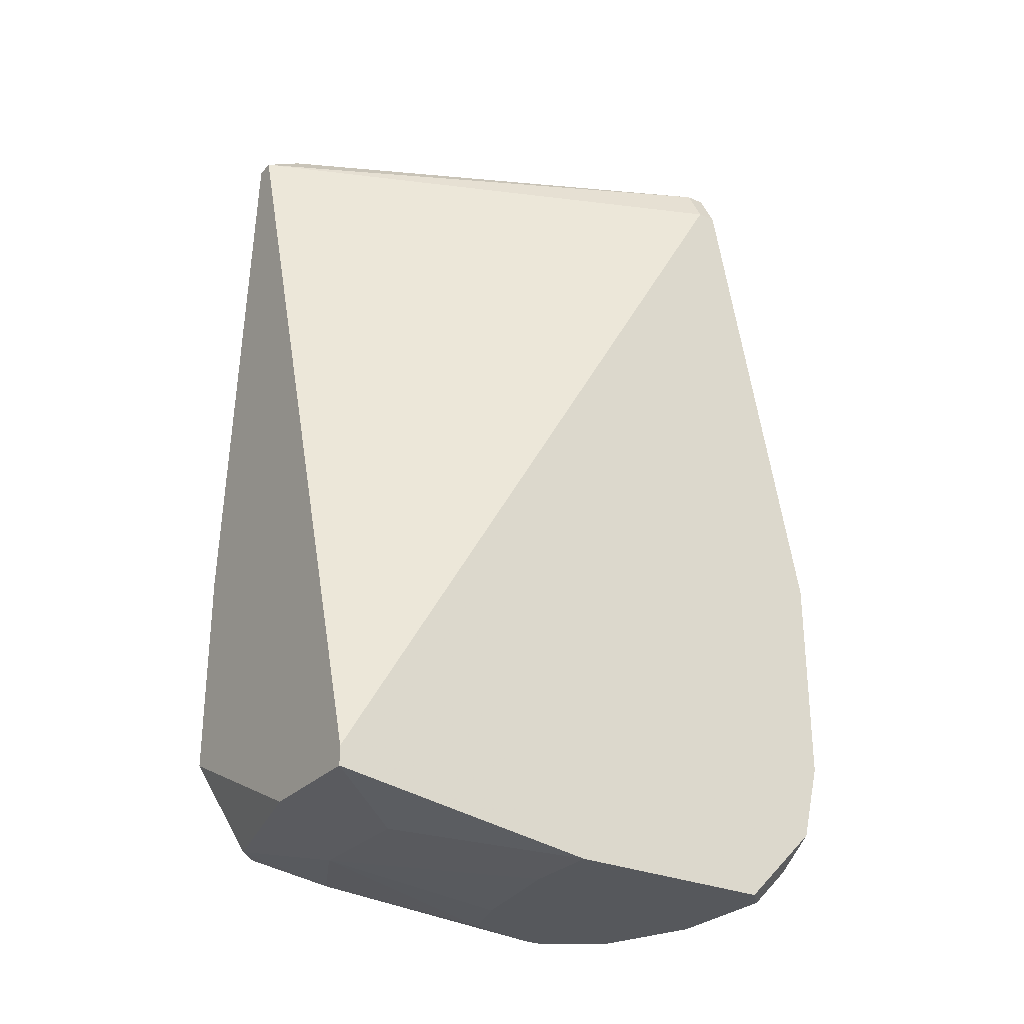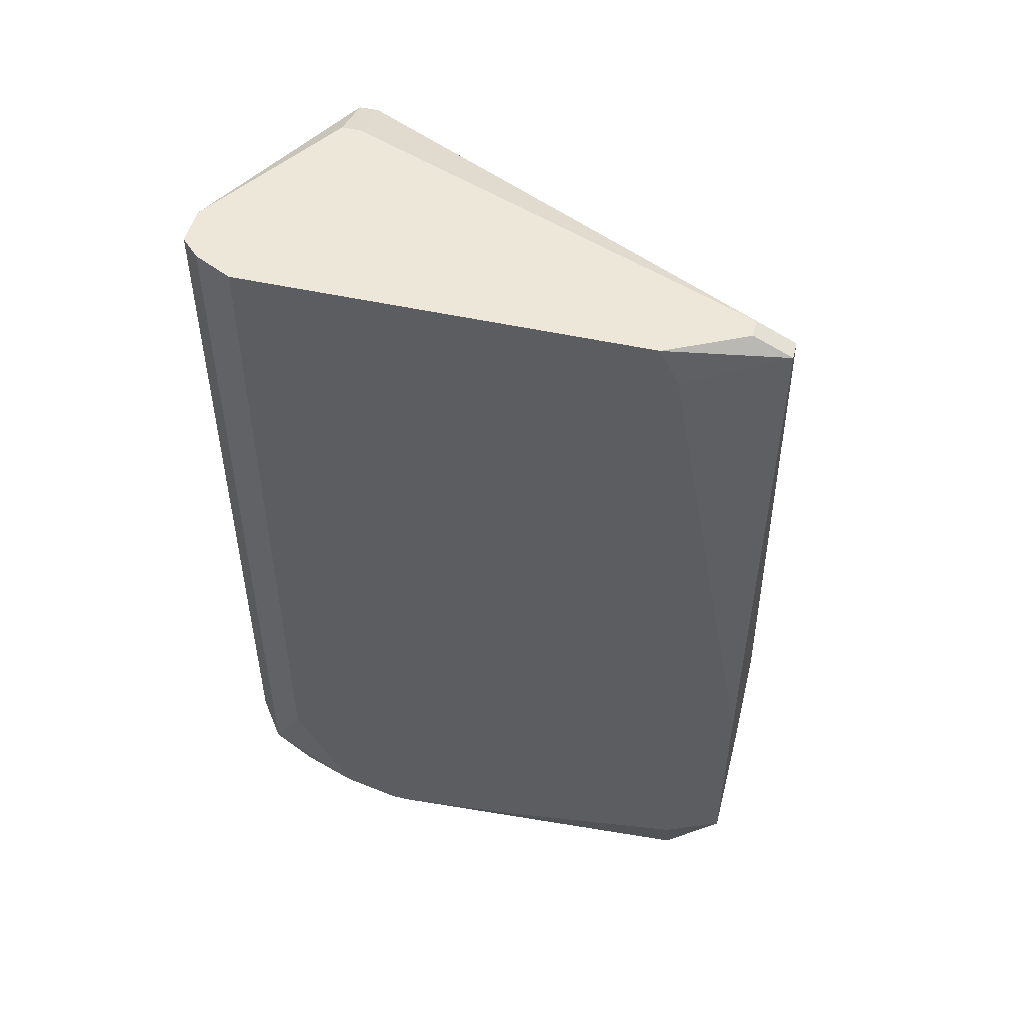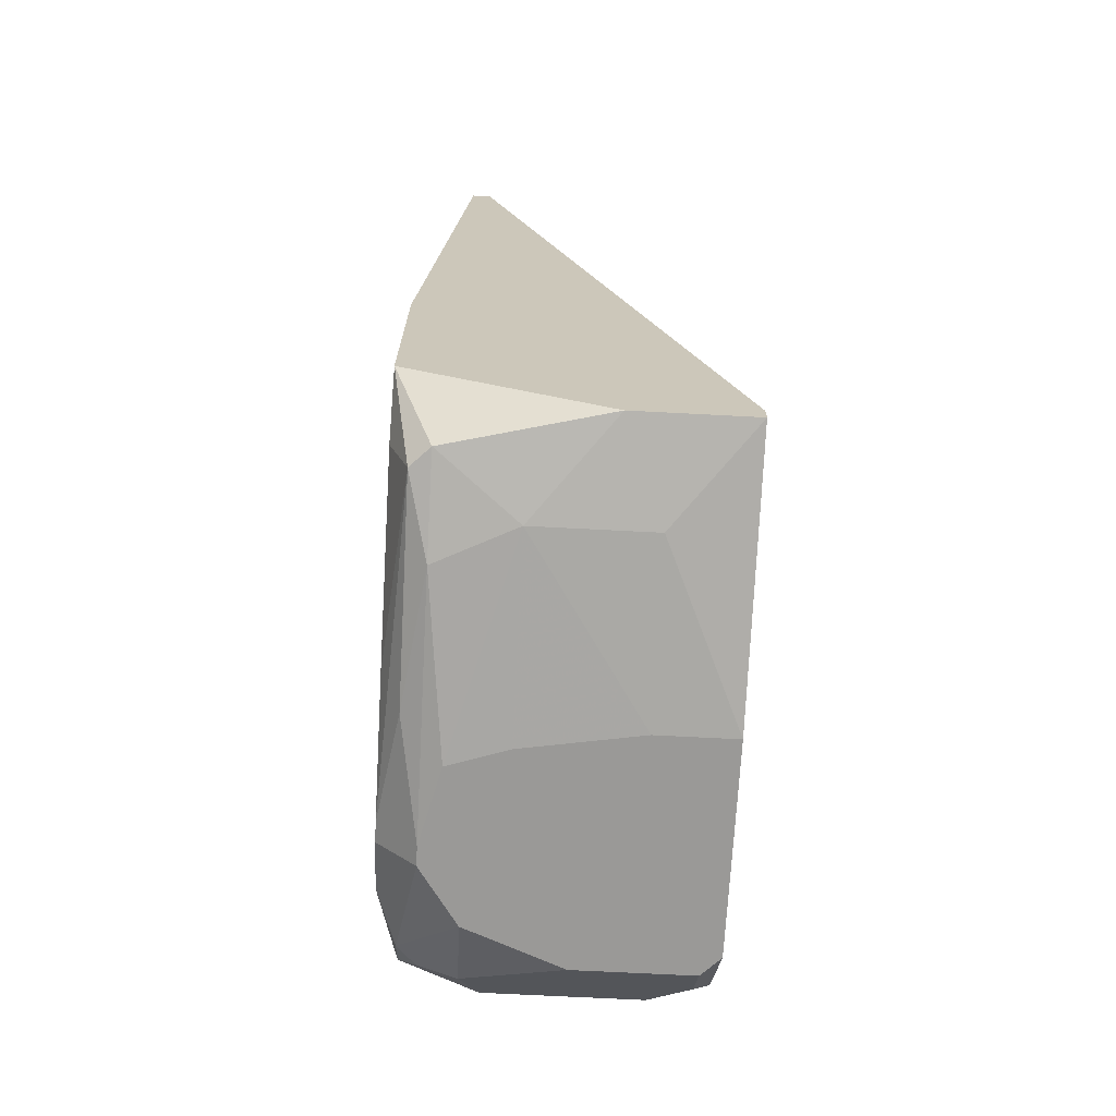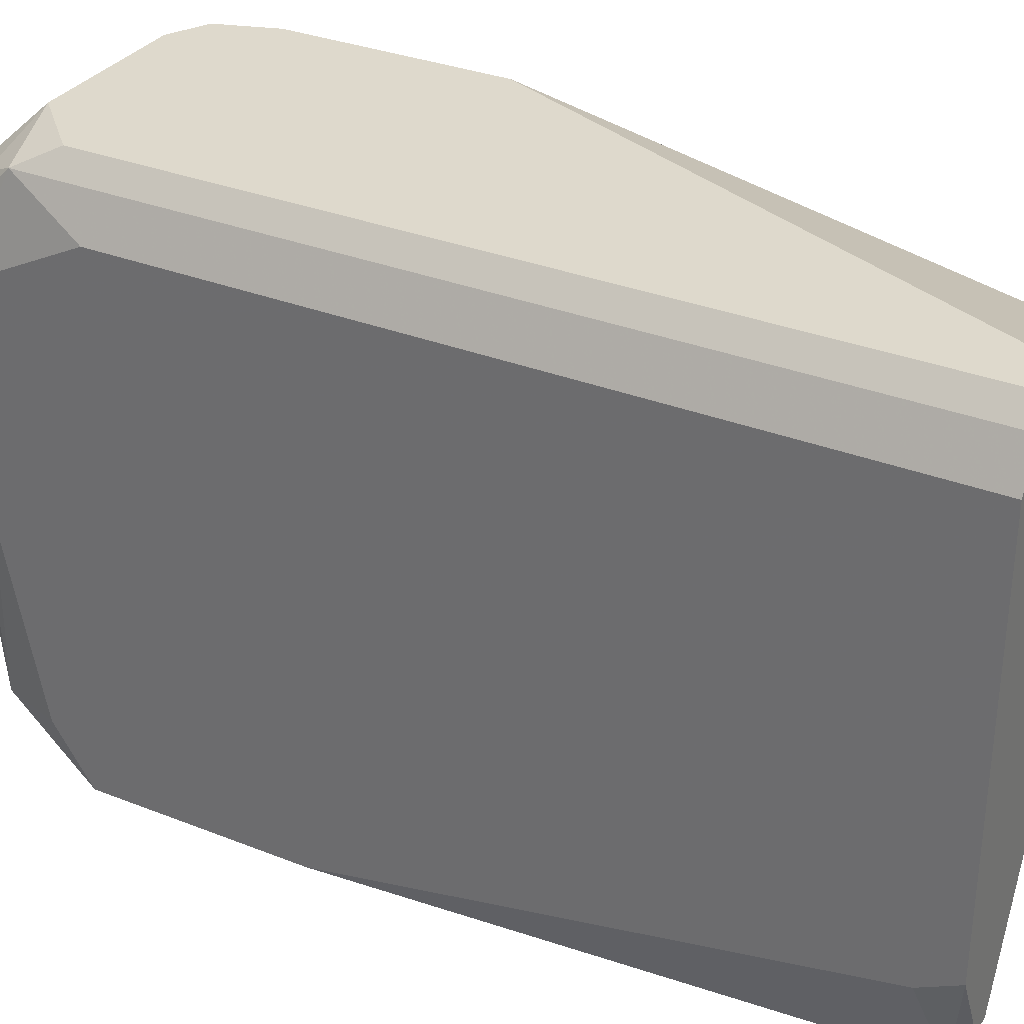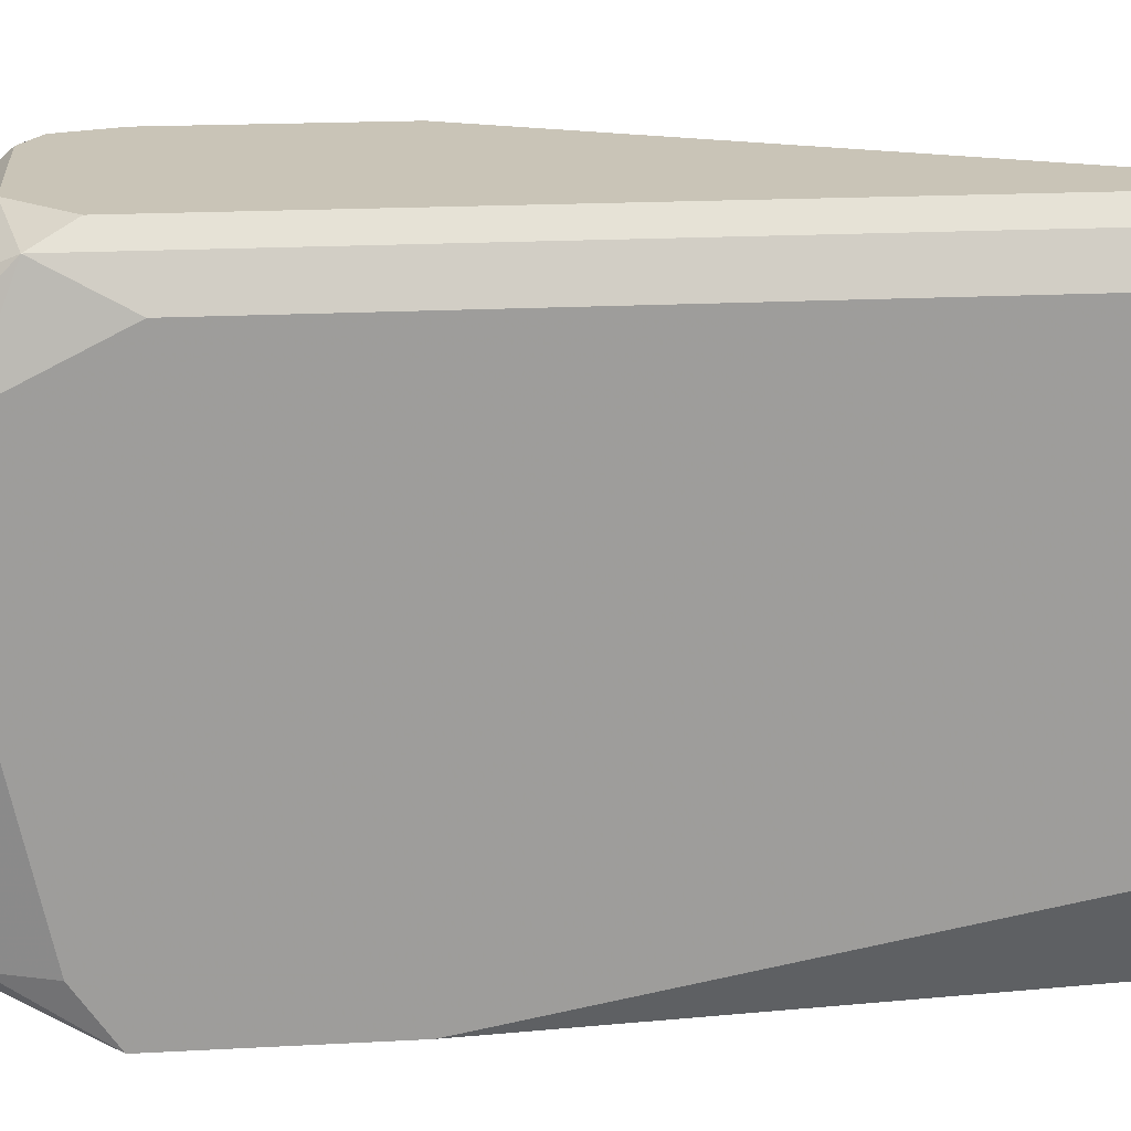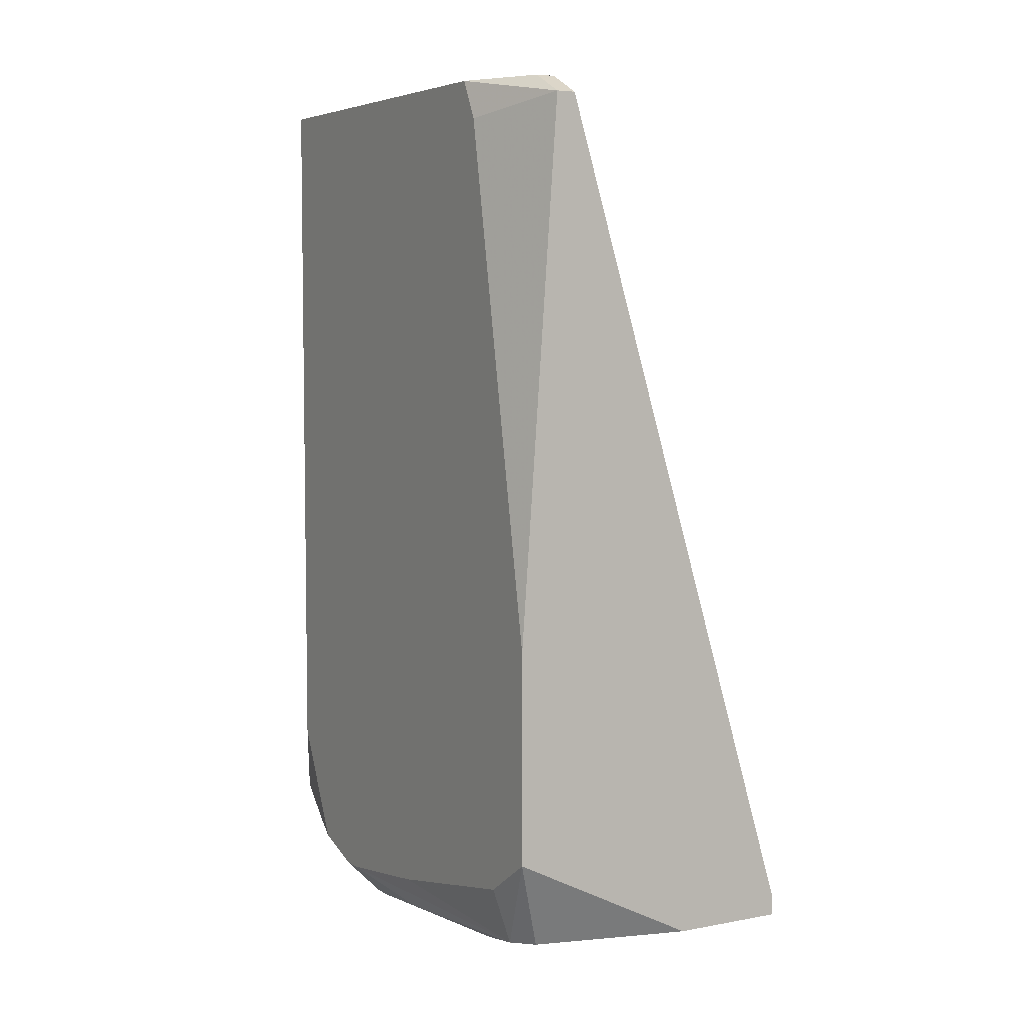
<metadata>
{"format":"obj","ext":"obj","renderer":"f3d","projection":"perspective","resolution":1024,"background":"white","views":[{"elev":-28.3,"azim":-123.6,"up":"+Y"},{"elev":50.2,"azim":103.7,"up":"+Y"},{"elev":-69.0,"azim":177.0,"up":"+Y"},{"elev":32.1,"azim":119.0,"up":"+Z"},{"elev":20.0,"azim":84.4,"up":"+Z"},{"elev":5.5,"azim":150.2,"up":"+Y"}]}
</metadata>
<code>
v -0.006559 -0.1015 0.04088
v 0.01921 -0.02584 0.06182
v 0.01921 -0.02584 0.028
v 0.01921 -0.02906 0.02639
v 0.01921 -0.07254 0.01834
v 0.01921 -0.08704 0.06182
v 0.01921 -0.09026 0.01834
v 0.01921 -0.09348 0.02317
v 0.01921 -0.0967 0.05699
v 0.01921 -0.0967 0.03927
v 0.01921 -0.09831 0.05216
v 0.01921 -0.09831 0.05055
v 0.0176 -0.02584 0.06504
v 0.0176 -0.09348 0.06504
v 0.0176 -0.0967 0.06182
v 0.0176 -0.09831 0.05699
v 0.0176 -0.09831 0.02317
v 0.0176 -0.09992 0.04088
v 0.01599 -0.02584 0.06665
v 0.01438 -0.02584 0.02156
v -0.006559 -0.1015 0.0586
v 0.01599 -0.02584 0.02156
v 0.01438 -0.02745 0.01834
v 0.01599 -0.02745 0.01834
v 0.01599 -0.09026 0.06665
v 0.01599 -0.0967 0.06343
v 0.01599 -0.09831 0.02156
v 0.01599 -0.09992 0.02961
v 0.01599 -0.1015 0.05216
v 0.01599 -0.1015 0.05055
v 0.01277 -0.02584 0.06665
v 0.01438 -0.1015 0.04411
v 0.01277 -0.09831 0.06343
v 0.01277 -0.1015 0.05699
v 0.01116 -0.09509 0.06665
v 0.009545 -0.09992 0.02639
v 0.009545 -0.1015 0.04249
v 0.006324 -0.09992 0.06182
v 0.004714 -0.1015 0.06021
v 0.003103 -0.09831 0.01834
v -0.006559 -0.09831 0.01834
v -0.0001174 -0.02584 0.0586
v -0.0001174 -0.02584 0.05699
v -0.006559 -0.0967 0.01834
v -0.0001174 -0.09992 0.02639
v -0.001728 -0.09509 0.06665
v -0.0001174 -0.1015 0.04088
v -0.003338 -0.09992 0.06182
v -0.004949 -0.02745 0.0586
v -0.004949 -0.02745 0.05699
v -0.004949 -0.09348 0.06665
v -0.004949 -0.09831 0.06343
v -0.004949 -0.1015 0.06021
v -0.006559 -0.03067 0.0586
v -0.006559 -0.03067 0.05699
v -0.006559 -0.07093 0.06665
v -0.006559 -0.08865 0.06665
v -0.006559 -0.09509 0.06504
f 55 23 44
f 31 42 49
f 31 49 54
f 6 2 13
f 6 13 14
f 50 55 54
f 50 54 49
f 50 49 42
f 50 42 43
f 50 43 20
f 50 20 23
f 50 23 55
f 22 3 24
f 22 24 23
f 22 23 20
f 4 5 24
f 4 24 3
f 40 7 27
f 17 27 7
f 19 25 14
f 19 14 13
f 19 13 2
f 19 2 3
f 19 3 22
f 19 22 20
f 19 20 43
f 19 43 42
f 19 42 31
f 9 6 14
f 36 40 27
f 41 44 23
f 41 23 24
f 41 24 5
f 41 5 7
f 41 7 40
f 8 17 7
f 56 31 54
f 28 32 36
f 28 36 27
f 28 27 17
f 28 30 32
f 37 36 32
f 37 47 36
f 45 41 40
f 45 40 36
f 45 36 47
f 45 47 1
f 45 1 41
f 10 8 7
f 10 7 5
f 10 5 4
f 10 4 3
f 10 3 2
f 10 2 6
f 10 6 9
f 10 9 11
f 10 11 12
f 10 12 17
f 10 17 8
f 18 30 28
f 18 28 17
f 18 17 12
f 18 12 11
f 18 11 29
f 18 29 30
f 16 29 11
f 16 11 9
f 35 14 25
f 35 46 52
f 35 52 33
f 15 16 9
f 15 9 14
f 15 29 16
f 48 38 33
f 48 33 52
f 39 33 38
f 51 58 52
f 51 52 46
f 51 46 35
f 51 35 25
f 51 25 19
f 51 19 31
f 51 31 56
f 51 56 57
f 51 57 58
f 26 15 14
f 26 14 35
f 26 35 33
f 26 33 15
f 21 52 58
f 21 58 57
f 21 57 56
f 21 56 54
f 21 54 55
f 21 55 44
f 21 44 41
f 21 41 1
f 34 29 15
f 34 15 33
f 34 33 39
f 53 21 1
f 53 1 47
f 53 47 37
f 53 37 32
f 53 32 30
f 53 30 29
f 53 29 34
f 53 34 39
f 53 39 38
f 53 38 48
f 53 48 52
f 53 52 21

</code>
